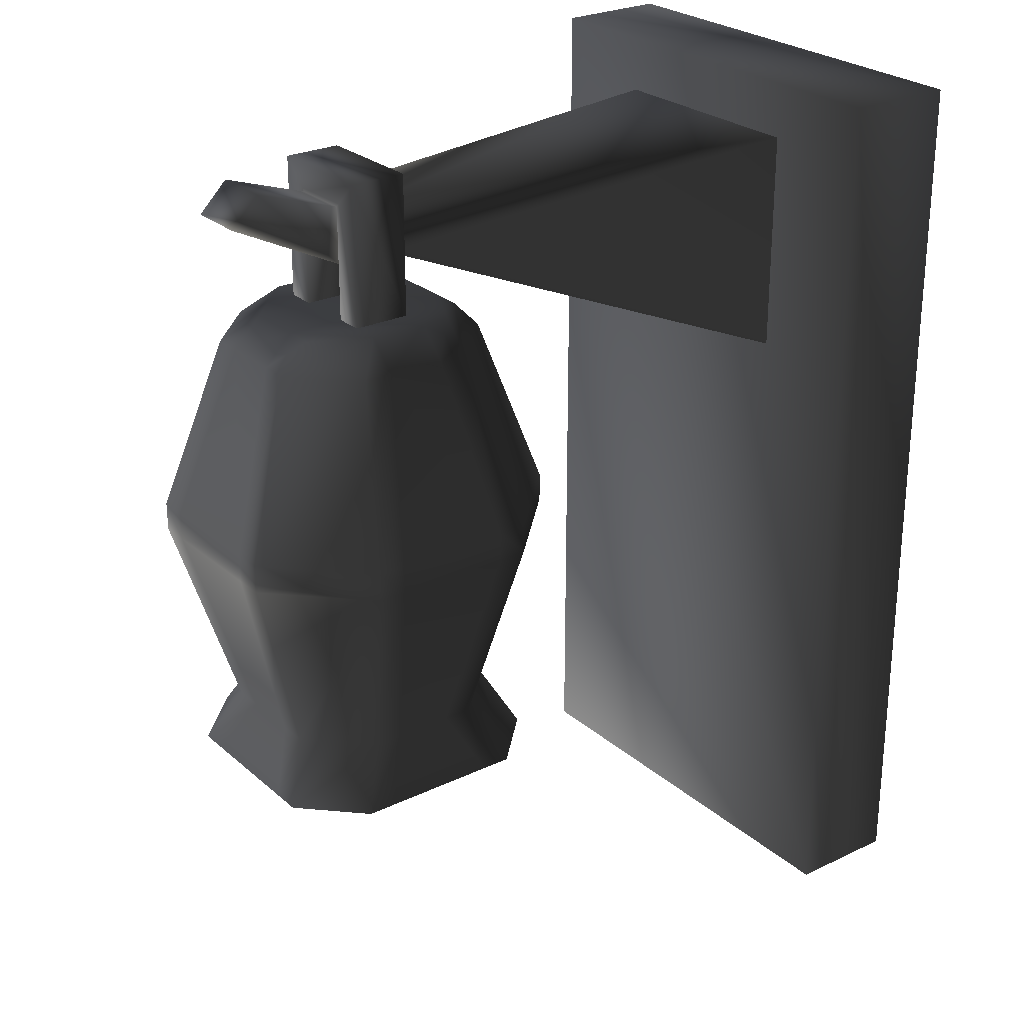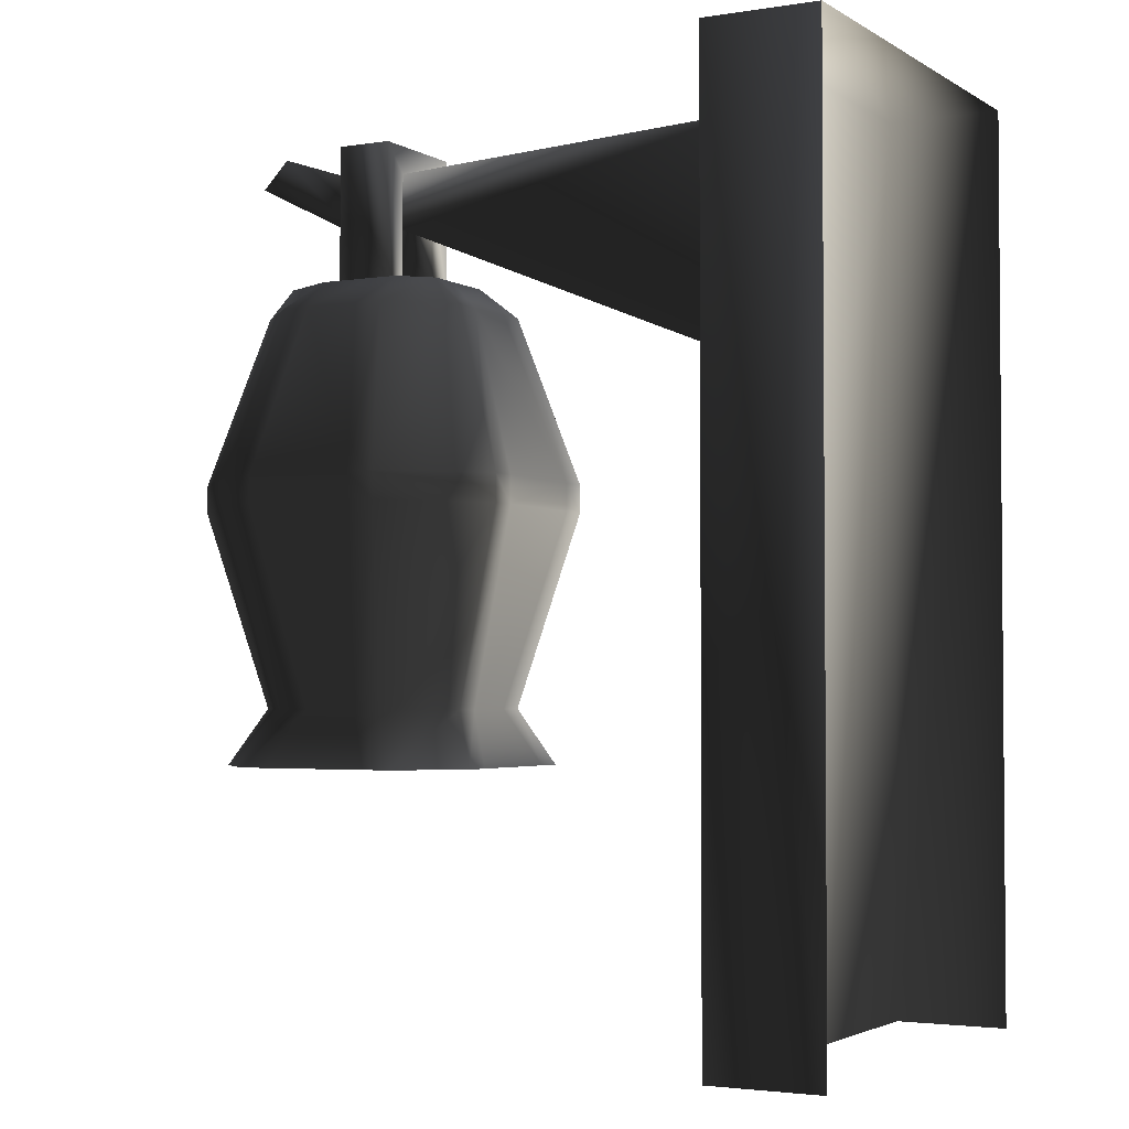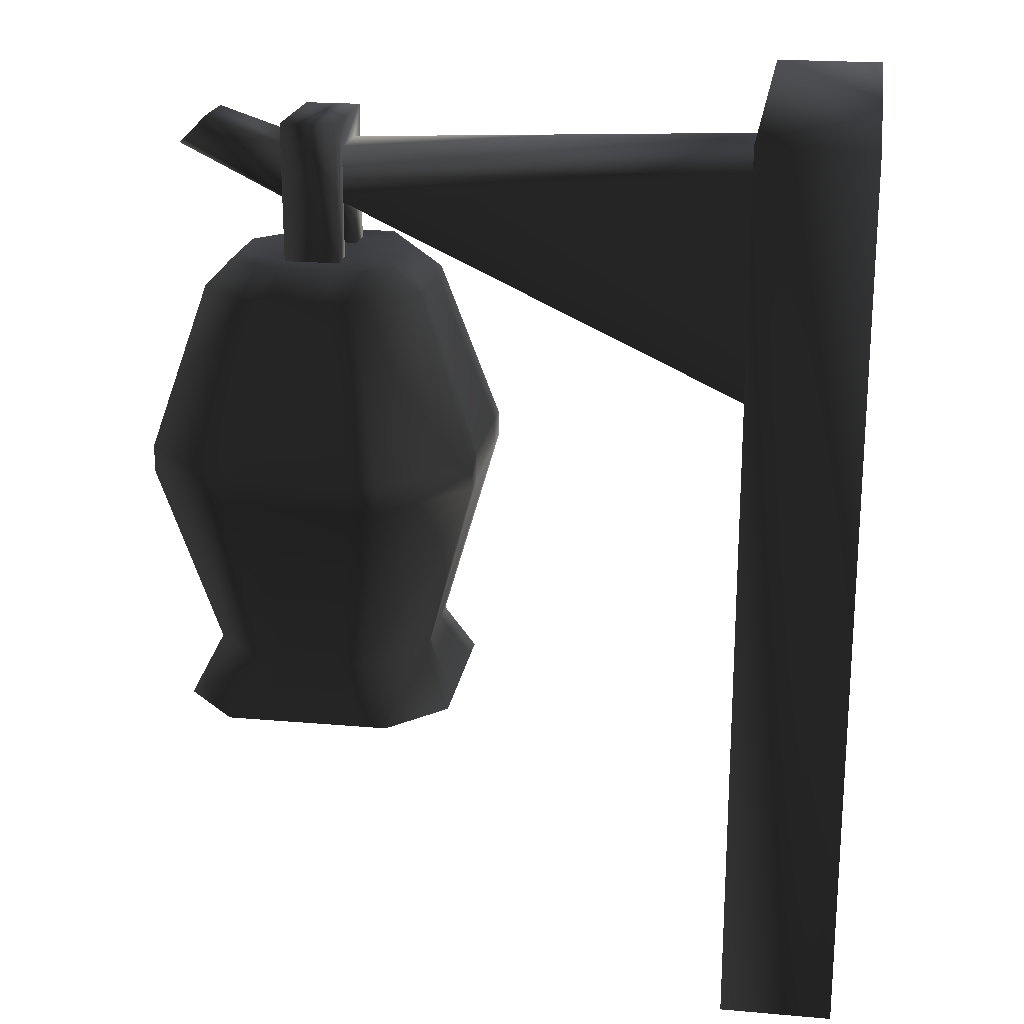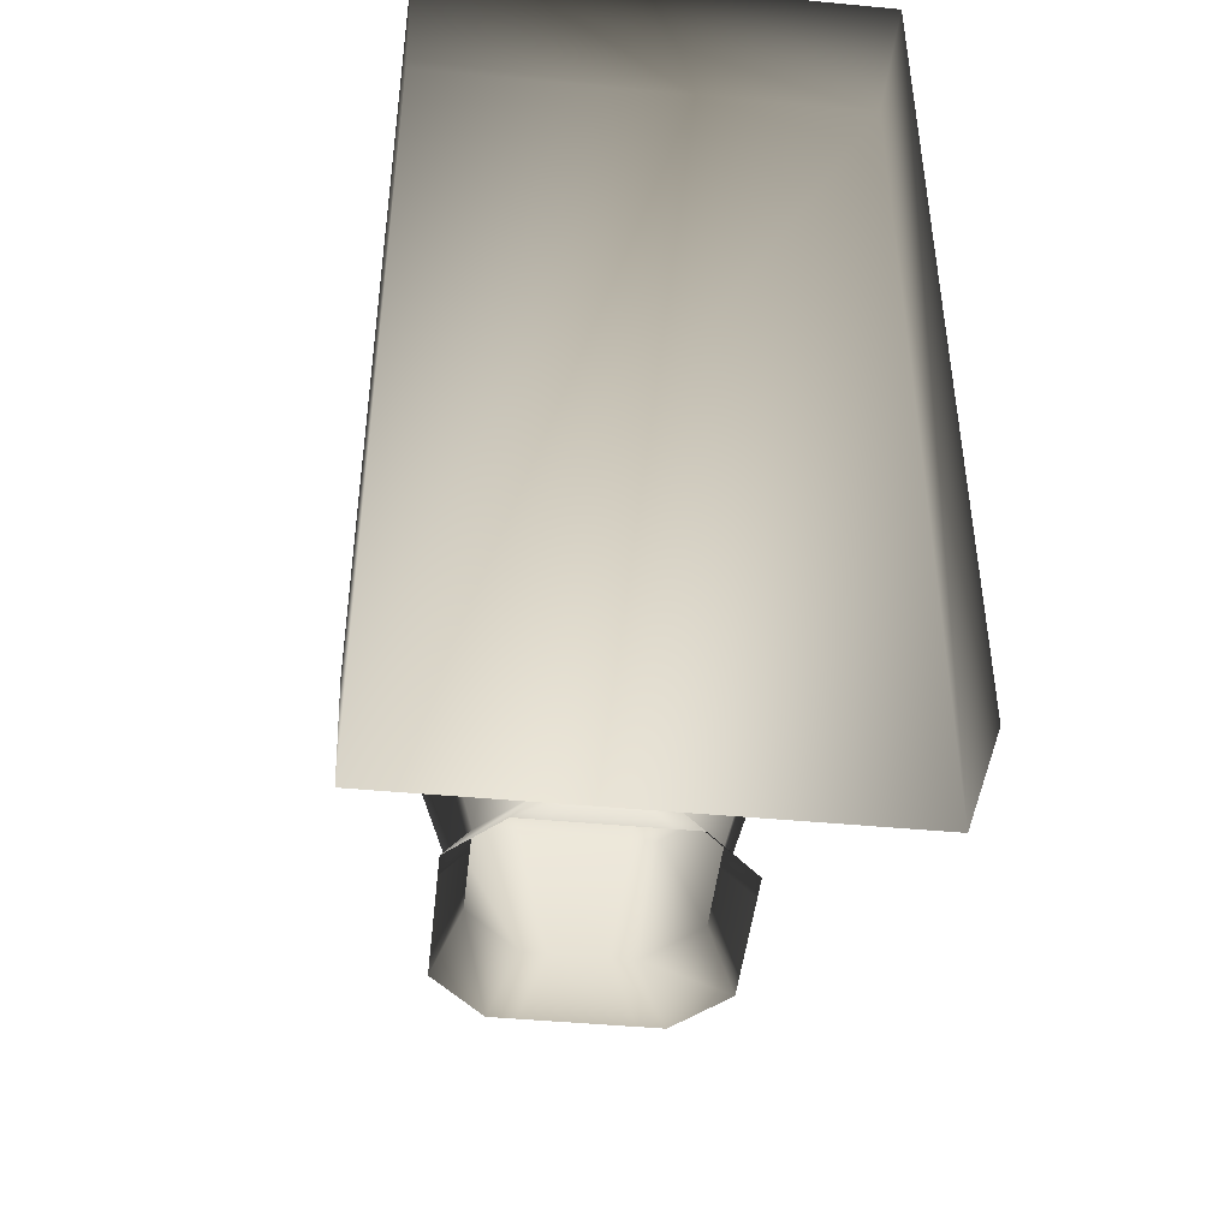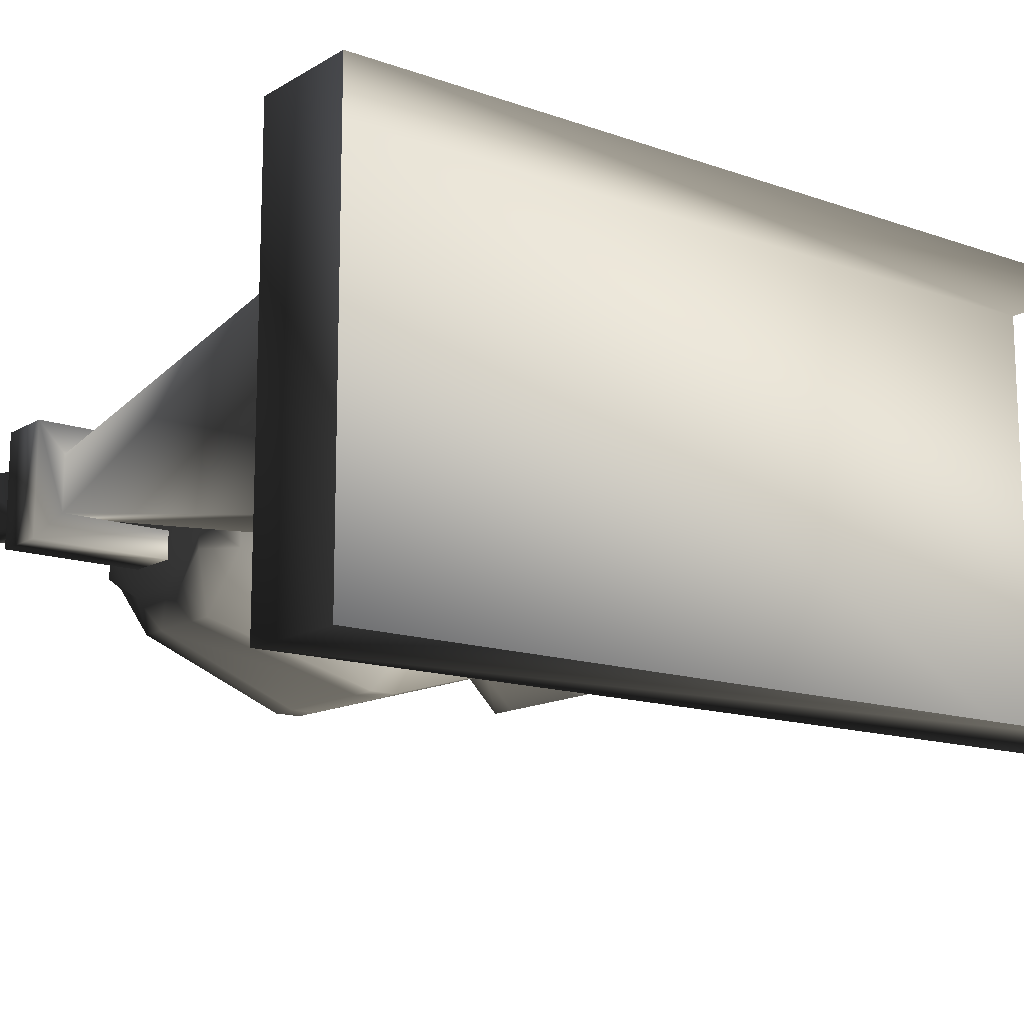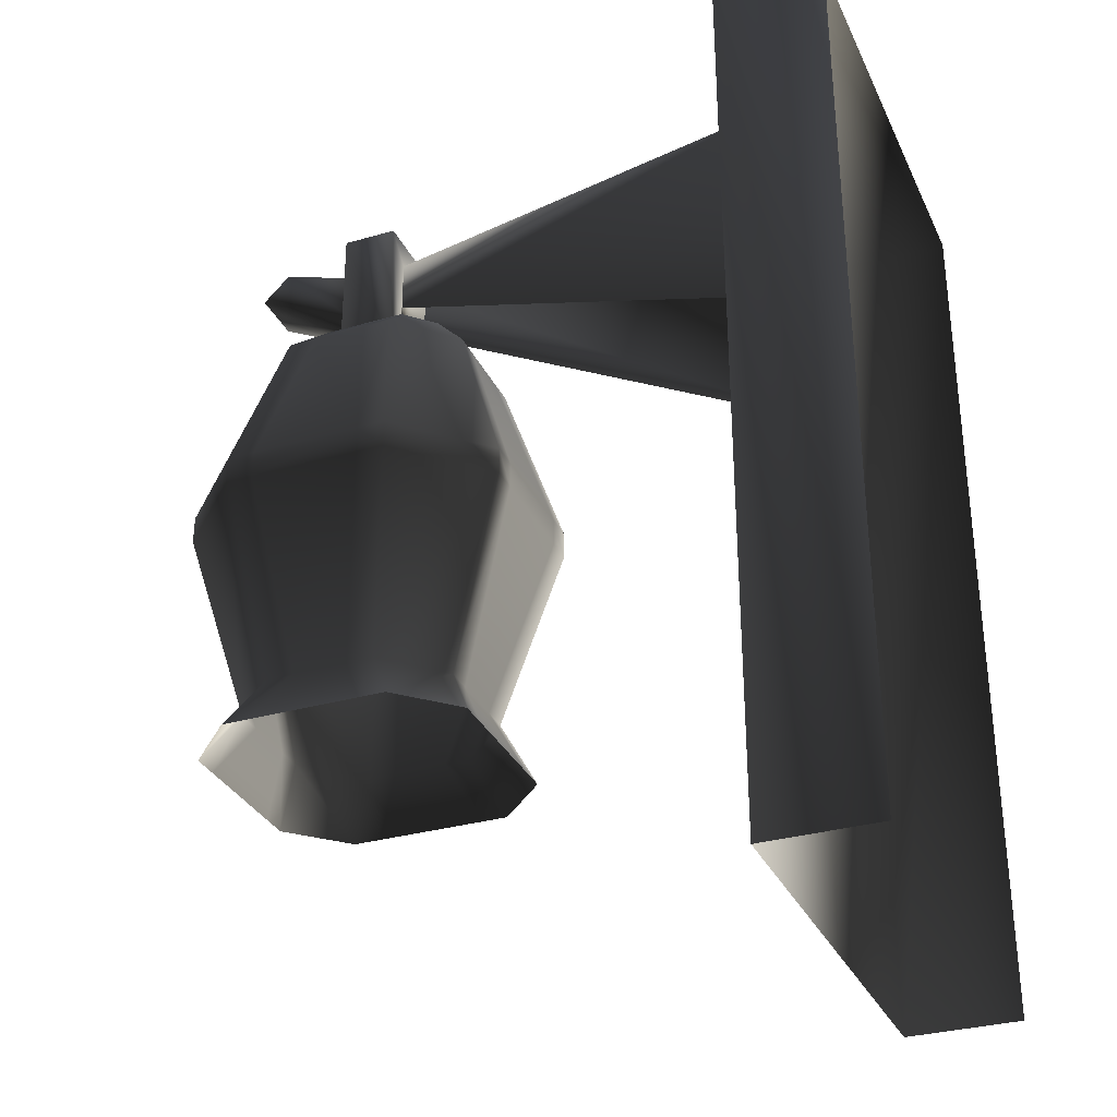
<metadata>
{"format":"obj","ext":"obj","renderer":"f3d","projection":"perspective","resolution":1024,"background":"white","views":[{"elev":26.2,"azim":143.1,"up":"+Y"},{"elev":-2.8,"azim":-151.4,"up":"+Y"},{"elev":21.1,"azim":-171.1,"up":"+Y"},{"elev":-45.3,"azim":-96.2,"up":"+Y"},{"elev":-14.0,"azim":-128.0,"up":"+Z"},{"elev":-31.8,"azim":-157.9,"up":"+Y"}]}
</metadata>
<code>
o 2110
v -22 192 -8
v -26 192 -8
v -28 206 -12
v -20 206 -12
v -20 192 -8
v -18 188 -10
v -20 188 -10
v -28 188 -10
v -28 192 -8
v -30 206 -12
v -28 208 -12
v -20 208 -12
v -18 208 -12
v -18 206 -12
v -16 192 -4
v -14 188 -6
v -22 220 -8
v -26 220 -8
v -26 222 -6
v -22 222 -6
v -20 220 -8
v -20 206 12
v -28 206 12
v -26 192 8
v -22 192 8
v -18 206 12
v -20 208 12
v -28 208 12
v -30 208 12
v -30 206 12
v -28 192 8
v -30 188 10
v -28 188 10
v -20 188 10
v -20 192 8
v -12 206 6
v -12 208 6
v -18 208 12
v -20 220 8
v -22 220 8
v -26 220 8
v -28 220 8
v -36 208 6
v -36 206 6
v -32 192 4
v -34 188 6
v -32 192 -2
v -32 192 2
v -36 206 4
v -36 206 -4
v -32 192 -4
v -34 188 -6
v -34 188 -4
v -34 188 4
v -36 208 4
v -36 208 -4
v -36 208 -6
v -36 206 -6
v -30 188 -10
v -32 220 -2
v -32 220 2
v -30 222 2
v -30 222 -2
v -32 220 -4
v -12 206 -4
v -12 206 4
v -16 192 2
v -16 192 -2
v -12 206 -6
v -12 208 -4
v -12 208 4
v -16 192 4
v -14 188 6
v -14 188 4
v -14 188 -4
v -12 208 -6
v -16 220 -4
v -16 220 -2
v -16 220 2
v -16 220 4
v -18 222 2
v -22 222 6
v -26 222 6
v -28 222 6
v -32 220 4
v -28 220 -8
v -30 208 -12
v -18 222 -4
v -18 222 -2
v -18 188 10
v -26 232 4
v -26 222 4
v -22 222 4
v -22 232 4
v -26 232 -4
v -26 230 -2
v -26 230 2
v -26 222 2
v -22 230 2
v -22 222 2
v -22 232 -4
v -26 222 -4
v -26 222 -2
v -22 222 -2
v -22 230 -2
v -22 222 -4
v -28 222 -6
v -30 222 -4
v -22 226 2
v -14 230 2
v -16 232 2
v -16 232 -2
v -22 226 -2
v -14 230 -2
v -56 214 8
v -26 226 2
v -56 230 8
v -56 230 -8
v -26 226 -2
v -56 214 -8
v -56 234 16
v -56 234 -16
v -64 234 -16
v -64 234 16
v -56 170 16
v -56 170 -16
v -64 170 -16
v -64 170 16
f 1 2 3
f 1 3 4
f 1 4 5
f 1 5 6
f 1 6 7
f 1 7 2
f 2 7 8
f 2 8 9
f 2 9 10
f 2 10 3
f 3 10 11
f 3 11 4
f 4 11 12
f 4 12 13
f 4 13 14
f 4 14 5
f 5 14 15
f 5 15 16
f 5 16 6
f 17 12 11
f 17 11 18
f 17 18 19
f 17 19 20
f 17 20 21
f 17 21 13
f 17 13 12
f 22 23 24
f 22 24 25
f 22 25 26
f 22 26 27
f 22 27 23
f 23 27 28
f 23 28 29
f 23 29 30
f 23 30 31
f 23 31 24
f 24 31 32
f 24 32 33
f 24 33 25
f 25 33 34
f 25 34 35
f 25 35 26
f 26 35 36
f 26 36 37
f 26 37 38
f 26 38 27
f 27 38 39
f 27 39 40
f 27 40 41
f 27 41 28
f 28 41 29
f 29 41 42
f 29 42 43
f 29 43 44
f 29 44 30
f 30 44 45
f 30 45 31
f 31 45 46
f 31 46 32
f 47 48 49
f 47 49 50
f 47 50 51
f 47 51 52
f 47 52 53
f 47 53 48
f 48 53 54
f 48 54 45
f 48 45 44
f 48 44 49
f 49 44 55
f 49 55 50
f 50 55 56
f 50 56 57
f 50 57 58
f 50 58 51
f 51 58 9
f 51 9 59
f 51 59 52
f 60 56 55
f 60 55 61
f 60 61 62
f 60 62 63
f 60 63 64
f 60 64 57
f 60 57 56
f 65 66 67
f 65 67 68
f 65 68 69
f 65 69 70
f 65 70 66
f 66 70 71
f 66 71 37
f 66 37 36
f 66 36 72
f 66 72 67
f 67 72 73
f 67 73 74
f 67 74 68
f 68 74 75
f 68 75 15
f 68 15 69
f 69 15 14
f 69 14 13
f 69 13 76
f 69 76 70
f 70 76 77
f 70 77 78
f 70 78 79
f 70 79 71
f 71 79 37
f 37 79 80
f 37 80 38
f 38 80 39
f 39 80 81
f 39 81 82
f 39 82 40
f 40 82 41
f 41 82 83
f 41 83 42
f 42 83 84
f 42 84 85
f 42 85 43
f 43 85 55
f 43 55 44
f 64 86 87
f 64 87 57
f 57 87 58
f 58 87 10
f 58 10 9
f 76 13 21
f 76 21 77
f 77 21 20
f 77 20 88
f 77 88 78
f 78 88 89
f 78 89 79
f 79 89 81
f 79 81 80
f 80 81 81
f 81 81 82
f 81 82 82
f 82 82 40
f 36 35 72
f 72 35 90
f 72 90 73
f 91 92 93
f 91 93 94
f 91 94 95
f 91 95 96
f 91 96 97
f 91 97 92
f 92 97 98
f 98 97 99
f 98 99 100
f 100 99 94
f 100 94 93
f 94 101 95
f 95 101 102
f 95 102 103
f 95 103 96
f 96 103 104
f 96 104 105
f 96 105 97
f 97 105 99
f 99 105 101
f 99 101 94
f 101 106 102
f 106 101 105
f 106 105 104
f 55 85 61
f 61 85 62
f 61 62 62
f 62 62 83
f 62 83 82
f 62 82 81
f 62 81 63
f 63 81 89
f 63 89 19
f 63 19 107
f 63 107 108
f 63 108 64
f 64 108 86
f 86 108 107
f 86 107 18
f 86 18 11
f 86 11 87
f 87 11 10
f 54 46 45
f 34 90 35
f 75 16 15
f 8 59 9
f 85 84 62
f 62 84 83
f 21 20 20
f 18 107 19
f 19 89 20
f 20 89 88
f 99 109 110
f 99 110 111
f 99 111 105
f 105 111 112
f 105 112 113
f 113 112 114
f 113 114 109
f 109 114 110
f 110 114 112
f 110 112 111
f 115 116 97
f 115 97 117
f 117 97 96
f 117 96 118
f 118 96 119
f 118 119 120
f 121 122 123
f 121 123 124
f 121 124 125
f 121 125 126
f 121 126 122
f 122 126 127
f 122 127 123
f 125 124 128

</code>
